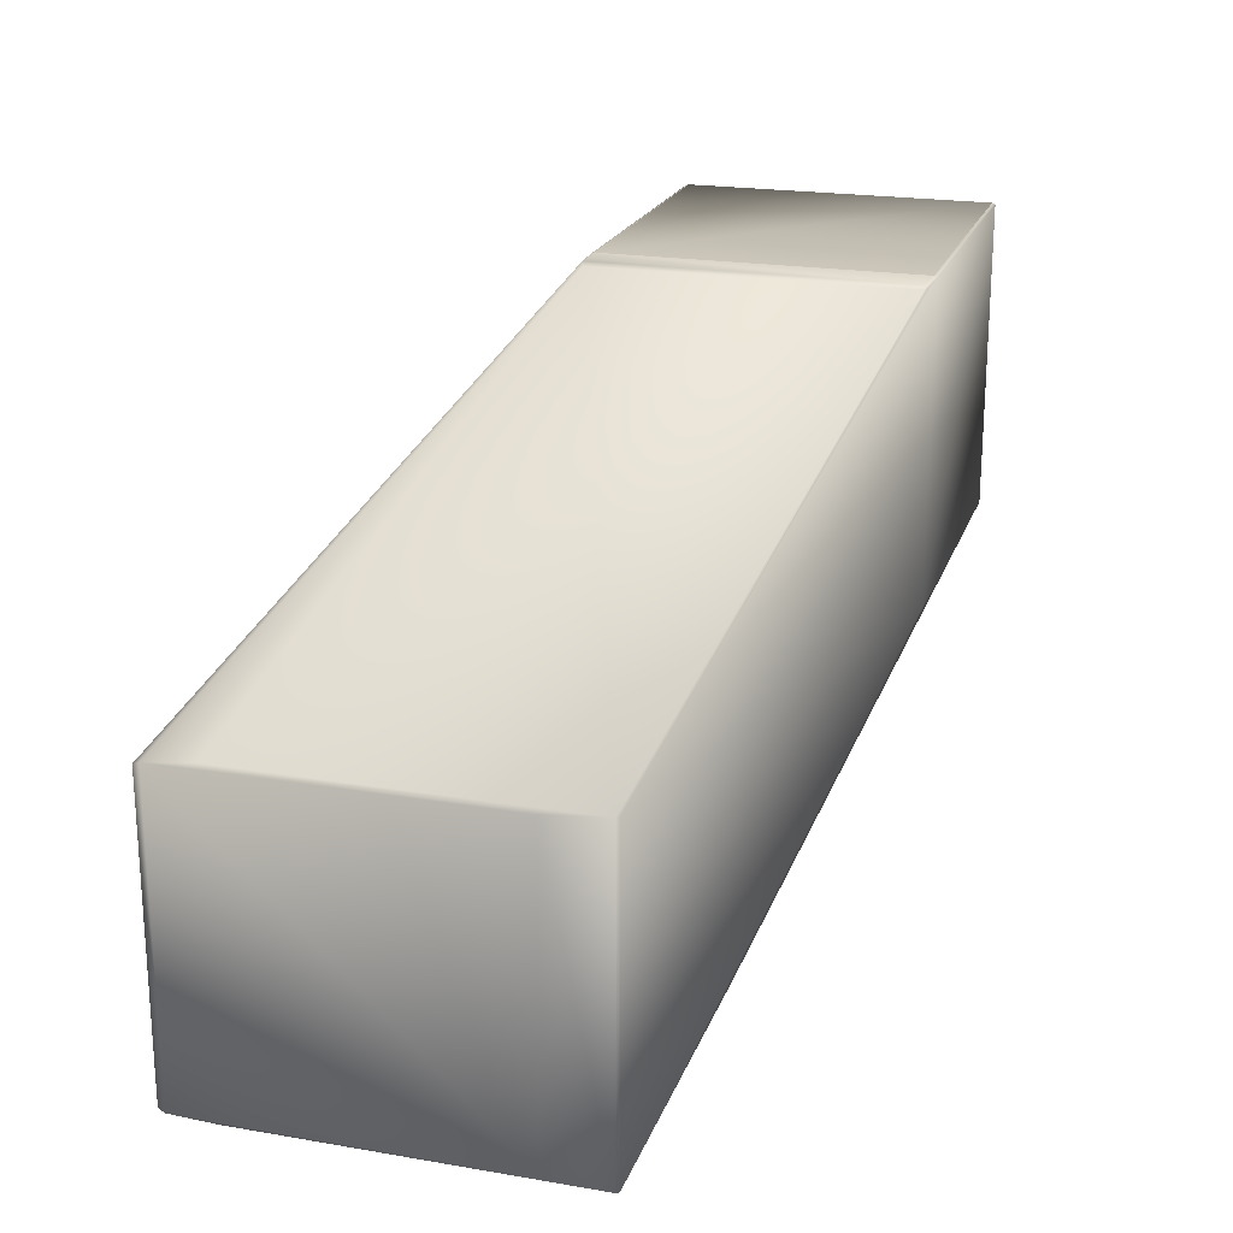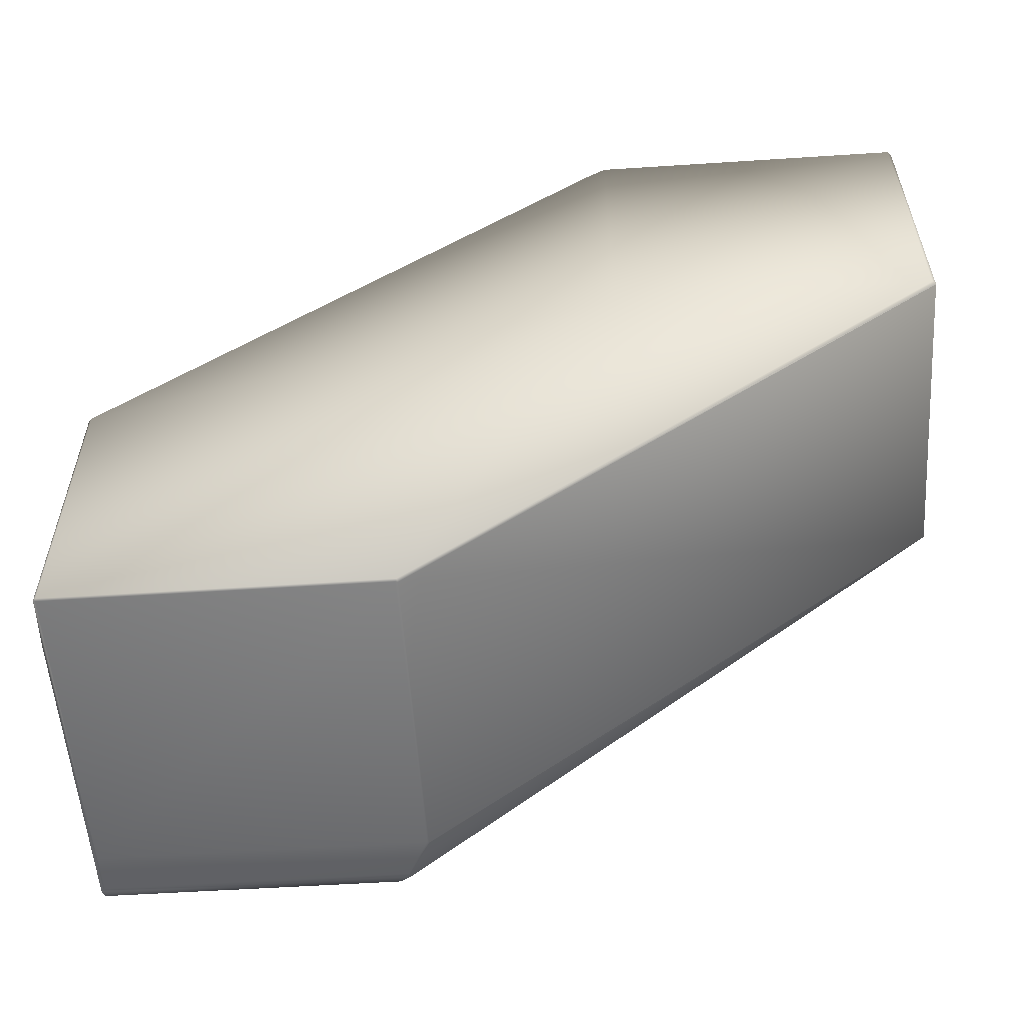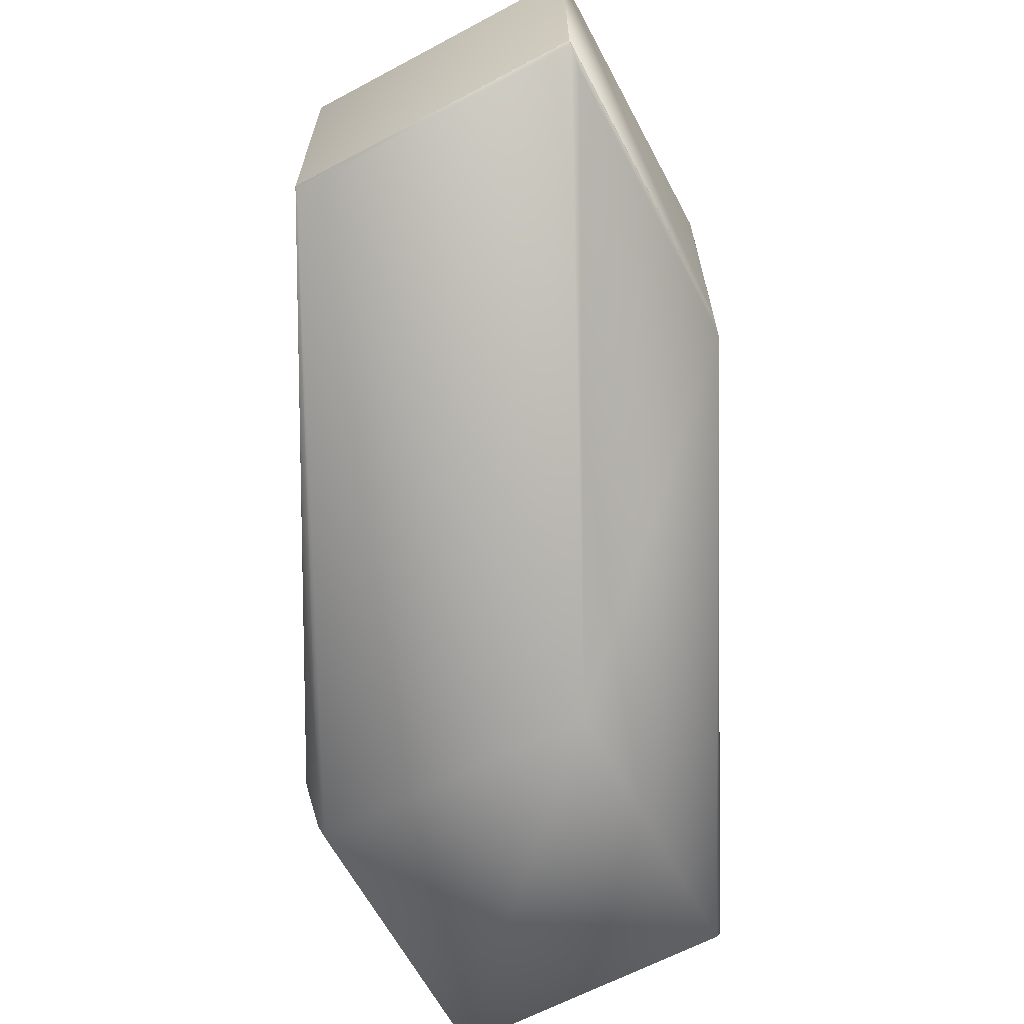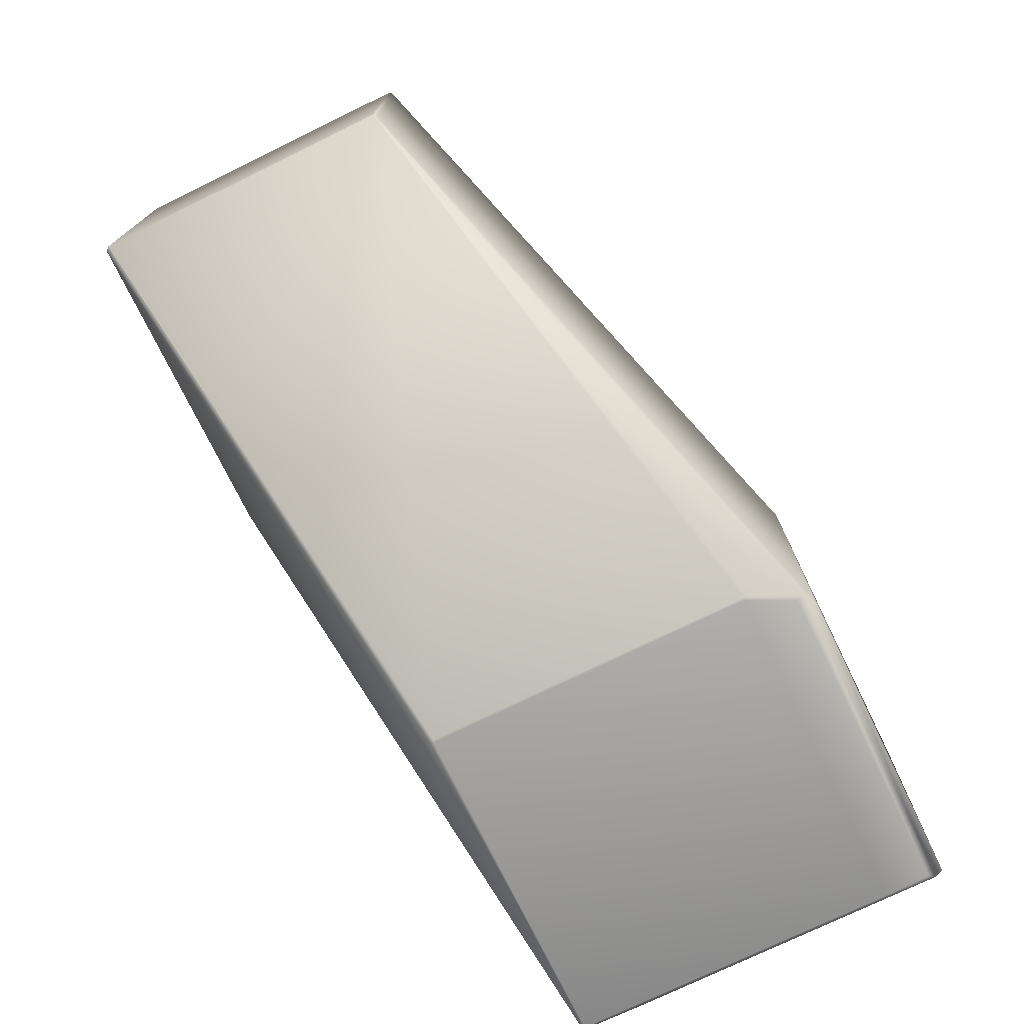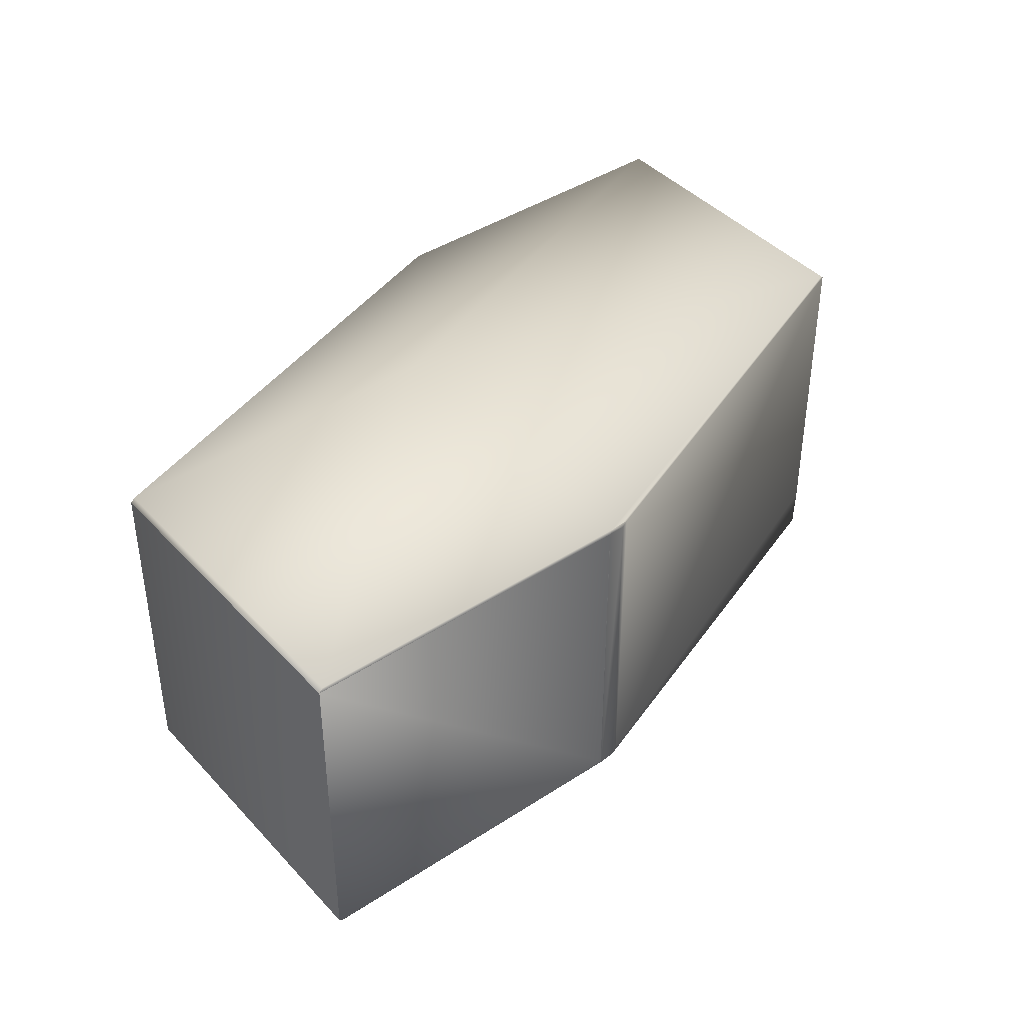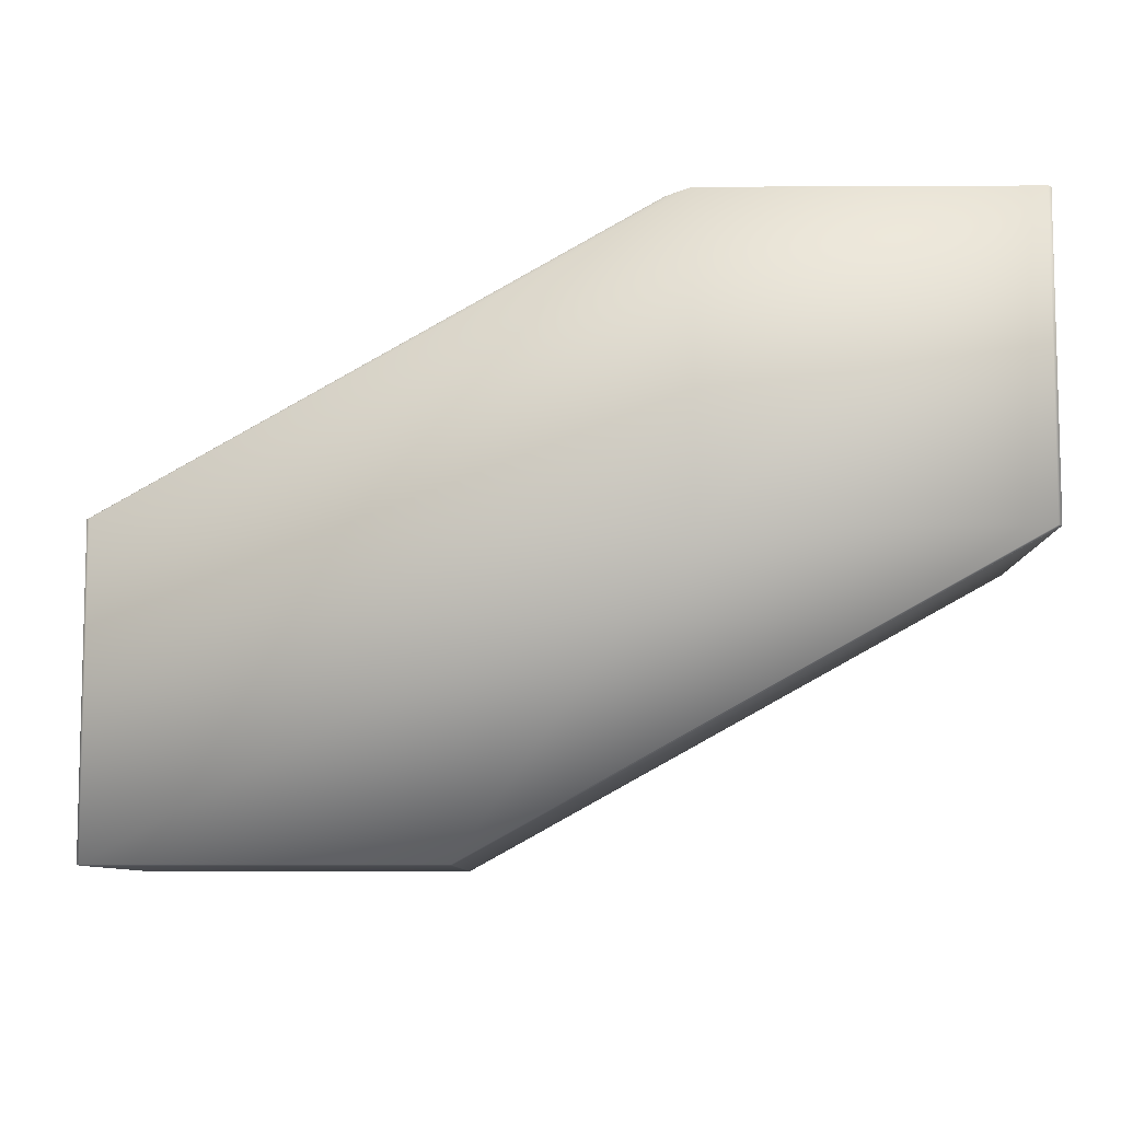
<metadata>
{"format":"obj","ext":"obj","renderer":"f3d","projection":"perspective","resolution":1024,"background":"white","views":[{"elev":21.0,"azim":106.9,"up":"+Z"},{"elev":-55.9,"azim":-176.1,"up":"+Z"},{"elev":-64.6,"azim":-61.8,"up":"+Y"},{"elev":-74.7,"azim":-64.0,"up":"+Z"},{"elev":41.7,"azim":-38.3,"up":"+Y"},{"elev":-8.5,"azim":-179.2,"up":"+Z"}]}
</metadata>
<code>
v 0.1623 0.1069 0.7374
v 0.1606 0.1075 0.7377
v 0.1545 0.1091 0.7394
v 0.1602 0.1064 0.7383
v 0.1623 0.004718 0.7374
v 0.3399 0.06886 0.647
v 0.339 0.06973 0.6471
v 0.154 0.1079 0.7396
v 0.154 0.1079 0.7396
v 0.154 0.005677 0.7396
v 0.1602 0.003874 0.7383
v 0.1539 0.1079 0.7396
v 0.1539 0.1079 0.7396
v 0.1539 0.1079 0.7396
v 0.1538 0.1079 0.7396
v 0.1538 0.1079 0.7396
v 0.1538 0.1079 0.7396
v 0.1545 0.1091 0.6379
v 0.04947 0.1091 0.7394
v 0.1539 0.005693 0.7396
v 0.1539 0.005709 0.7396
v 0.1539 0.005724 0.7396
v 0.1538 0.005739 0.7396
v 0.1538 0.005752 0.7396
v 0.1538 0.005765 0.7396
v 0.1538 0.1079 0.7396
v 0.1538 0.005776 0.7396
v 0.04822 0.1079 0.7396
v 0.04821 0.1079 0.7396
v 0.04947 0.1091 0.6379
v 0.339 0.06973 0.5413
v 0.2271 0.06973 0.5413
v 0.341 -0.05668 0.6455
v 0.3399 -0.04114 0.647
v 0.1545 0.00495 0.7394
v 0.0579 0.003874 0.7383
v 0.154 0.005661 0.7396
v 0.2383 -0.05921 0.6444
v 0.34 -0.05921 0.6444
v 0.04947 0.00495 0.7394
v 0.04829 0.005724 0.7396
v 0.04825 0.005739 0.7396
v 0.04823 0.005752 0.7396
v 0.04822 0.005765 0.7396
v 0.04821 0.005776 0.7396
v 0.04821 0.1079 0.6379
v 0.0482 0.1079 0.7396
v 0.0482 0.005786 0.7396
v 0.0482 0.1079 0.6379
v 0.0482 0.1079 0.7396
v 0.0482 0.005795 0.7396
v 0.0482 0.1079 0.6379
v 0.04822 0.1079 0.6379
v 0.2267 0.06844 0.5412
v 0.0482 0.005786 0.6379
v 0.0482 0.005795 0.6379
v 0.04823 0.005752 0.6379
v 0.04947 0.00495 0.6379
v 0.04822 0.005765 0.6379
v 0.04821 0.005776 0.6379
v 0.04825 0.005739 0.6379
v 0.2349 -0.05668 0.5428
v 0.2383 -0.05921 0.5437
v 0.2271 -0.04083 0.5413
v 0.2267 -0.03951 0.5412
v 0.341 0.04913 0.6455
v 0.341 0.04913 0.5428
v 0.3399 0.06886 0.5415
v 0.341 -0.05668 0.5428
v 0.3399 -0.04114 0.5415
v 0.3391 0.06871 0.5411
v 0.3391 -0.03935 0.5411
v 0.2275 0.06871 0.5411
v 0.34 -0.05921 0.5437
v 0.3393 -0.05443 0.5424
v 0.2351 -0.05443 0.5424
v 0.2275 -0.03935 0.5411
f 1 2 3
f 1 4 5
f 1 3 4
f 1 5 6
f 1 6 7
f 1 7 2
f 2 7 3
f 4 3 8
f 4 8 9
f 4 9 10
f 4 11 5
f 4 10 11
f 3 9 8
f 3 12 9
f 3 13 12
f 3 14 13
f 3 15 14
f 3 16 15
f 3 17 16
f 3 18 19
f 3 19 17
f 3 7 18
f 9 12 20
f 9 20 10
f 12 13 21
f 12 21 20
f 13 14 22
f 13 22 21
f 14 15 23
f 14 23 22
f 15 16 24
f 15 24 23
f 16 17 25
f 16 25 24
f 17 26 27
f 17 27 25
f 17 19 28
f 17 28 26
f 26 28 29
f 26 29 27
f 18 30 19
f 18 7 31
f 18 31 32
f 18 32 30
f 5 11 33
f 5 33 34
f 5 34 6
f 11 35 36
f 11 37 35
f 11 10 37
f 11 36 38
f 11 39 33
f 11 38 39
f 35 37 10
f 35 10 20
f 35 20 21
f 35 21 22
f 35 22 40
f 35 40 36
f 22 23 41
f 22 41 40
f 23 24 42
f 23 42 41
f 24 25 43
f 24 43 42
f 25 27 44
f 25 44 43
f 27 29 45
f 27 45 44
f 19 29 28
f 19 30 46
f 19 46 29
f 29 47 48
f 29 46 49
f 29 49 47
f 29 48 45
f 47 50 51
f 47 49 52
f 47 52 50
f 47 51 48
f 50 52 51
f 30 53 46
f 30 32 53
f 53 32 46
f 46 32 54
f 46 54 49
f 49 55 56
f 49 56 52
f 49 54 55
f 52 56 51
f 36 40 38
f 40 41 42
f 40 42 43
f 40 43 57
f 40 58 38
f 40 57 58
f 43 44 59
f 43 59 57
f 44 45 60
f 44 60 59
f 45 48 55
f 45 55 60
f 48 51 56
f 48 56 55
f 58 61 62
f 58 57 61
f 58 63 38
f 58 62 63
f 61 57 62
f 57 59 62
f 59 60 64
f 59 64 62
f 60 55 65
f 60 65 64
f 55 54 65
f 66 6 34
f 66 67 68
f 66 68 6
f 66 33 67
f 66 34 33
f 6 68 7
f 7 68 31
f 67 33 69
f 67 69 70
f 67 70 68
f 68 71 31
f 68 70 72
f 68 72 71
f 31 71 73
f 31 73 32
f 71 72 73
f 39 74 69
f 39 69 33
f 39 38 74
f 74 38 63
f 74 63 69
f 69 75 72
f 69 72 70
f 69 63 62
f 69 62 75
f 75 62 76
f 75 76 72
f 72 76 77
f 72 77 73
f 32 73 54
f 54 73 77
f 54 77 65
f 62 64 76
f 76 64 65
f 76 65 77

</code>
